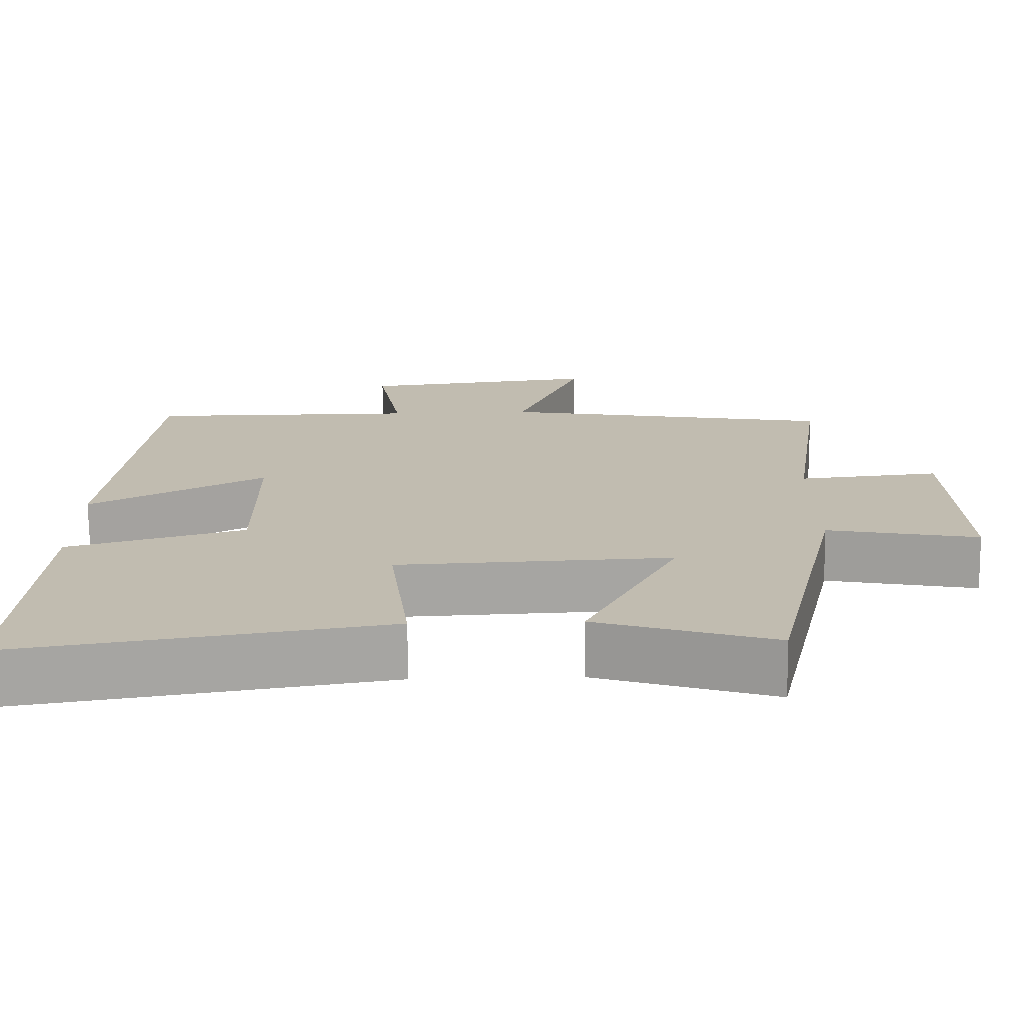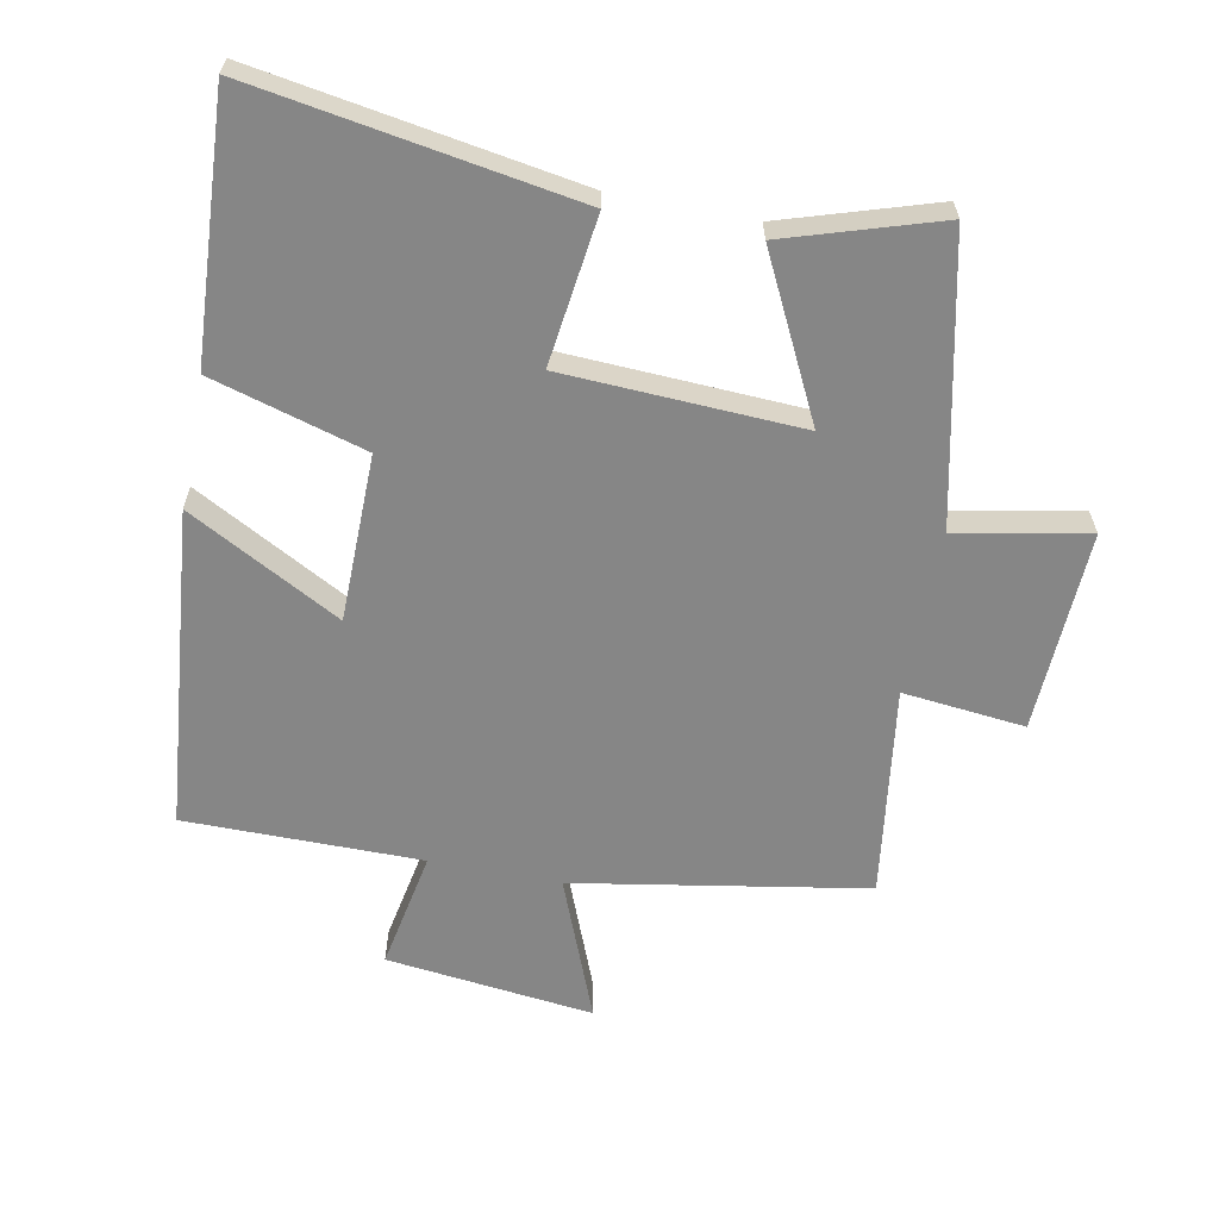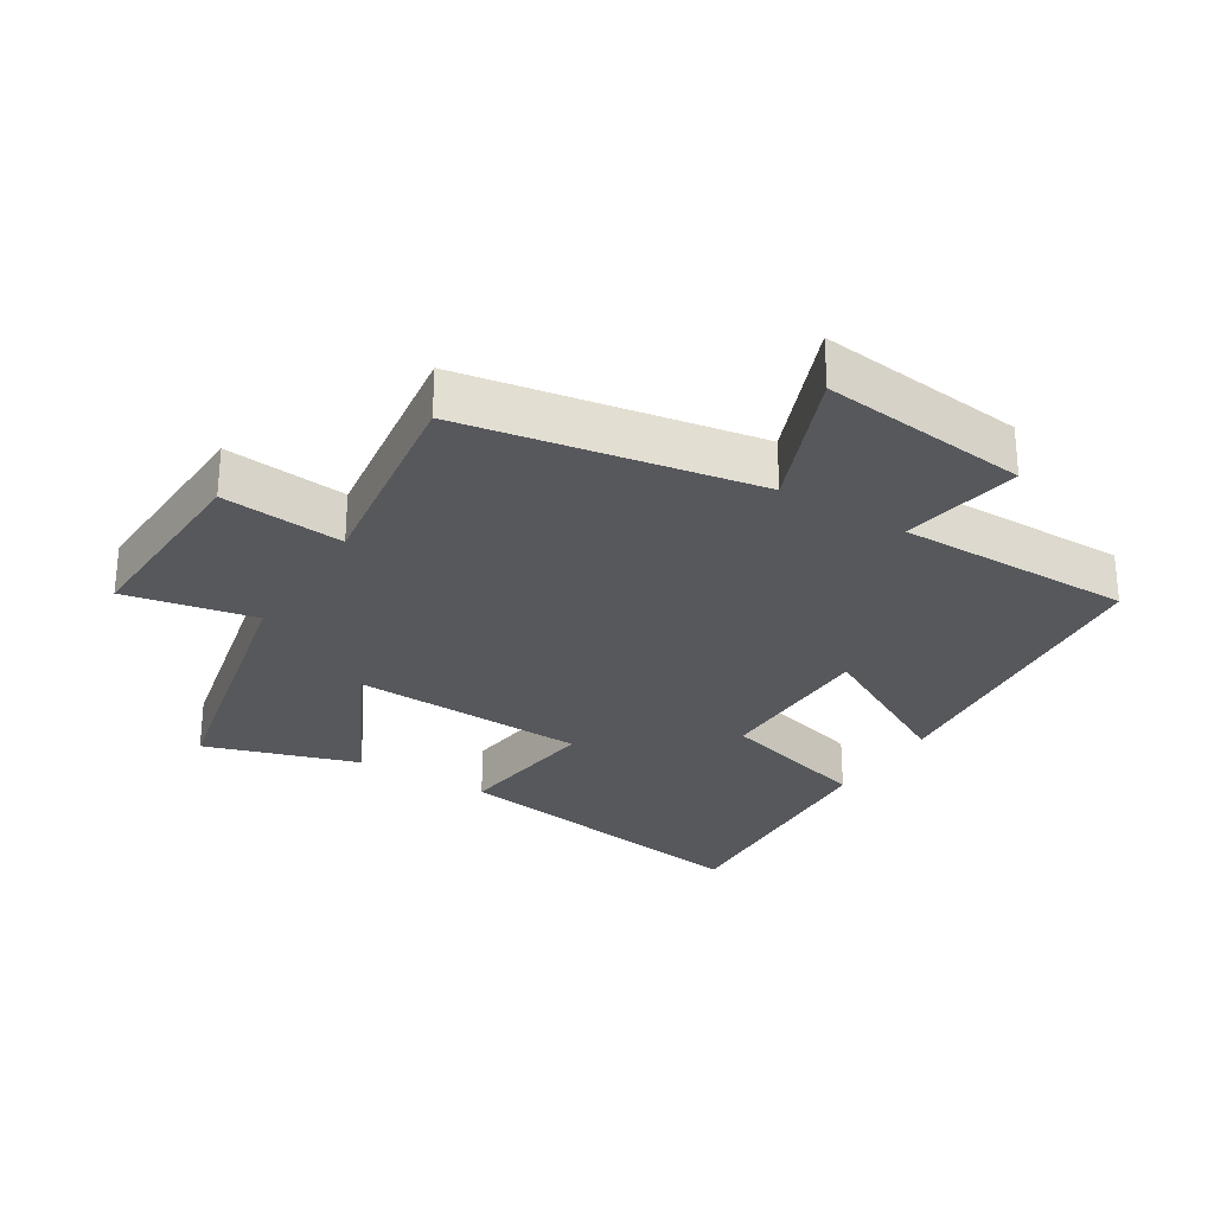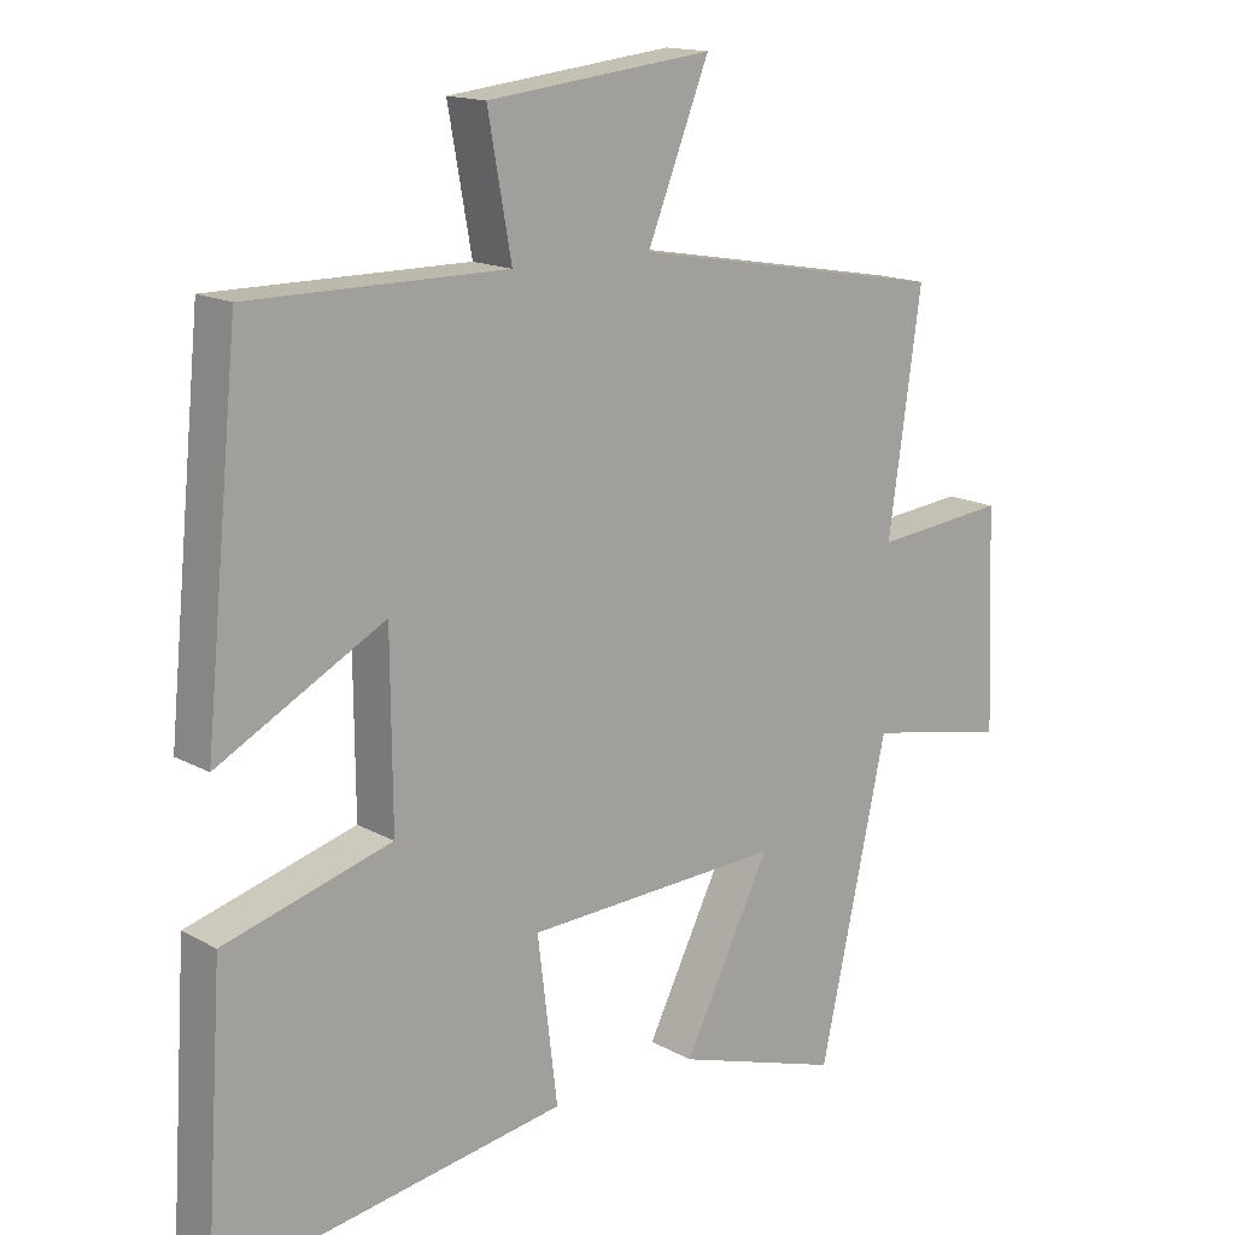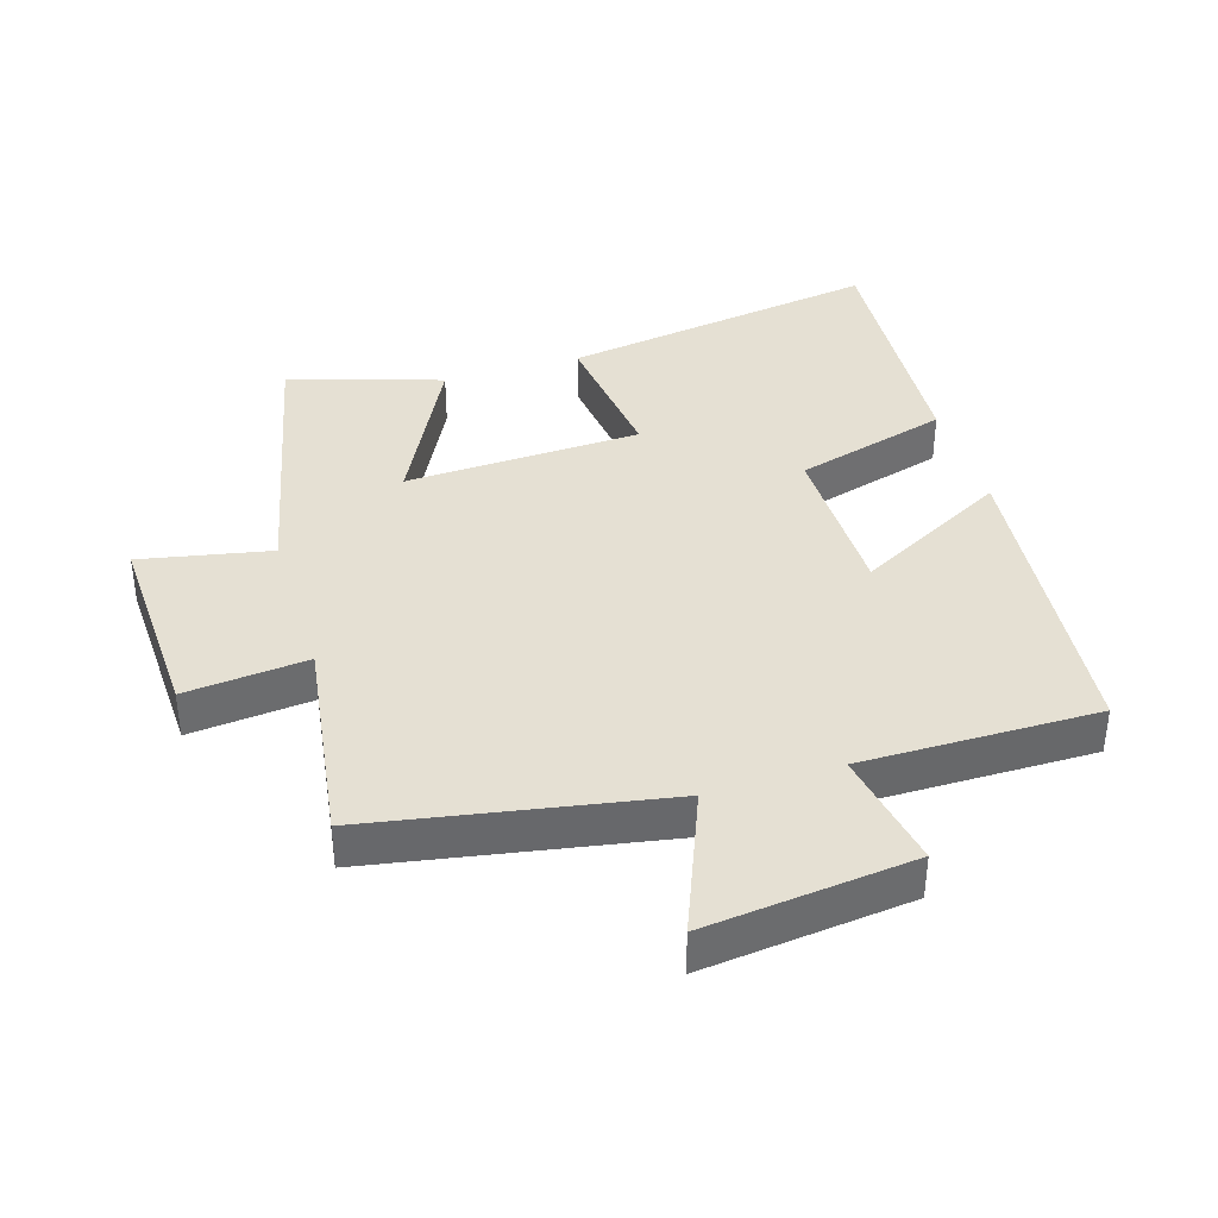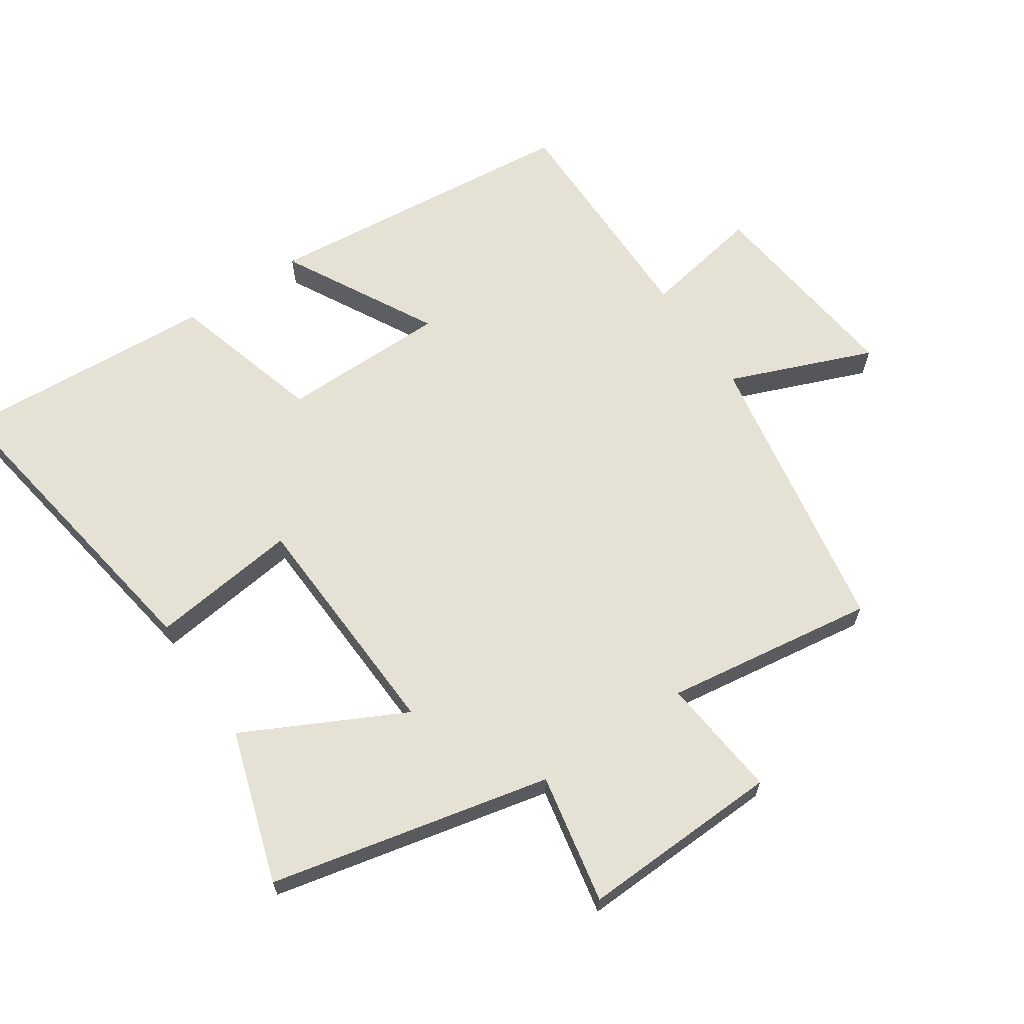
<metadata>
{"format":"obj","ext":"obj","renderer":"f3d","projection":"perspective","resolution":1024,"background":"white","views":[{"elev":-73.3,"azim":-179.3,"up":"+Z"},{"elev":-62.1,"azim":168.8,"up":"+Y"},{"elev":-27.9,"azim":-31.8,"up":"+Y"},{"elev":15.2,"azim":139.5,"up":"+Z"},{"elev":38.1,"azim":-17.0,"up":"+Y"},{"elev":65.0,"azim":-124.0,"up":"+Y"}]}
</metadata>
<code>
v -0.546 0.07 0.422
v -0.103 0.07 0.5
v -0.19 0.07 0.718
v 0.126 0.07 0.682
v 0.093 0.07 0.5
v 0.452 0.07 0.501
v 0.5 0.07 0.014
v 0.268 0.07 0.139
v 0.266 0.07 -0.115
v 0.5 0.07 -0.182
v 0.525 0.07 -0.578
v 0.037 0.07 -0.5
v 0.065 0.07 -0.274
v -0.295 0.07 -0.258
v -0.173 0.07 -0.5
v -0.405 0.07 -0.574
v -0.5 0.07 -0.147
v -0.698 0.07 -0.186
v -0.686 0.07 0.12
v -0.5 0.07 0.101
v -0.546 0 0.422
v -0.103 0 0.5
v -0.19 0 0.718
v 0.126 0 0.682
v 0.093 0 0.5
v 0.452 0 0.501
v 0.5 0 0.014
v 0.268 0 0.139
v 0.266 0 -0.115
v 0.5 0 -0.182
v 0.525 0 -0.578
v 0.037 0 -0.5
v 0.065 0 -0.274
v -0.295 0 -0.258
v -0.173 0 -0.5
v -0.405 0 -0.574
v -0.5 0 -0.147
v -0.698 0 -0.186
v -0.686 0 0.12
v -0.5 0 0.101
f 17 18 19 20
f 15 16 17 20
f 14 15 20
f 13 14 20 1
f 10 11 12 13
f 9 10 13
f 8 9 13 1
f 5 6 7 8
f 5 8 1 2
f 2 3 4 5
f 40 39 38 37
f 40 37 36 35
f 40 35 34
f 21 40 34 33
f 33 32 31 30
f 33 30 29
f 21 33 29 28
f 28 27 26 25
f 22 21 28 25
f 25 24 23 22
f 1 21 22 2
f 2 22 23 3
f 3 23 24 4
f 4 24 25 5
f 5 25 26 6
f 6 26 27 7
f 7 27 28 8
f 8 28 29 9
f 9 29 30 10
f 10 30 31 11
f 11 31 32 12
f 12 32 33 13
f 13 33 34 14
f 14 34 35 15
f 15 35 36 16
f 16 36 37 17
f 17 37 38 18
f 18 38 39 19
f 19 39 40 20
f 20 40 21 1

</code>
